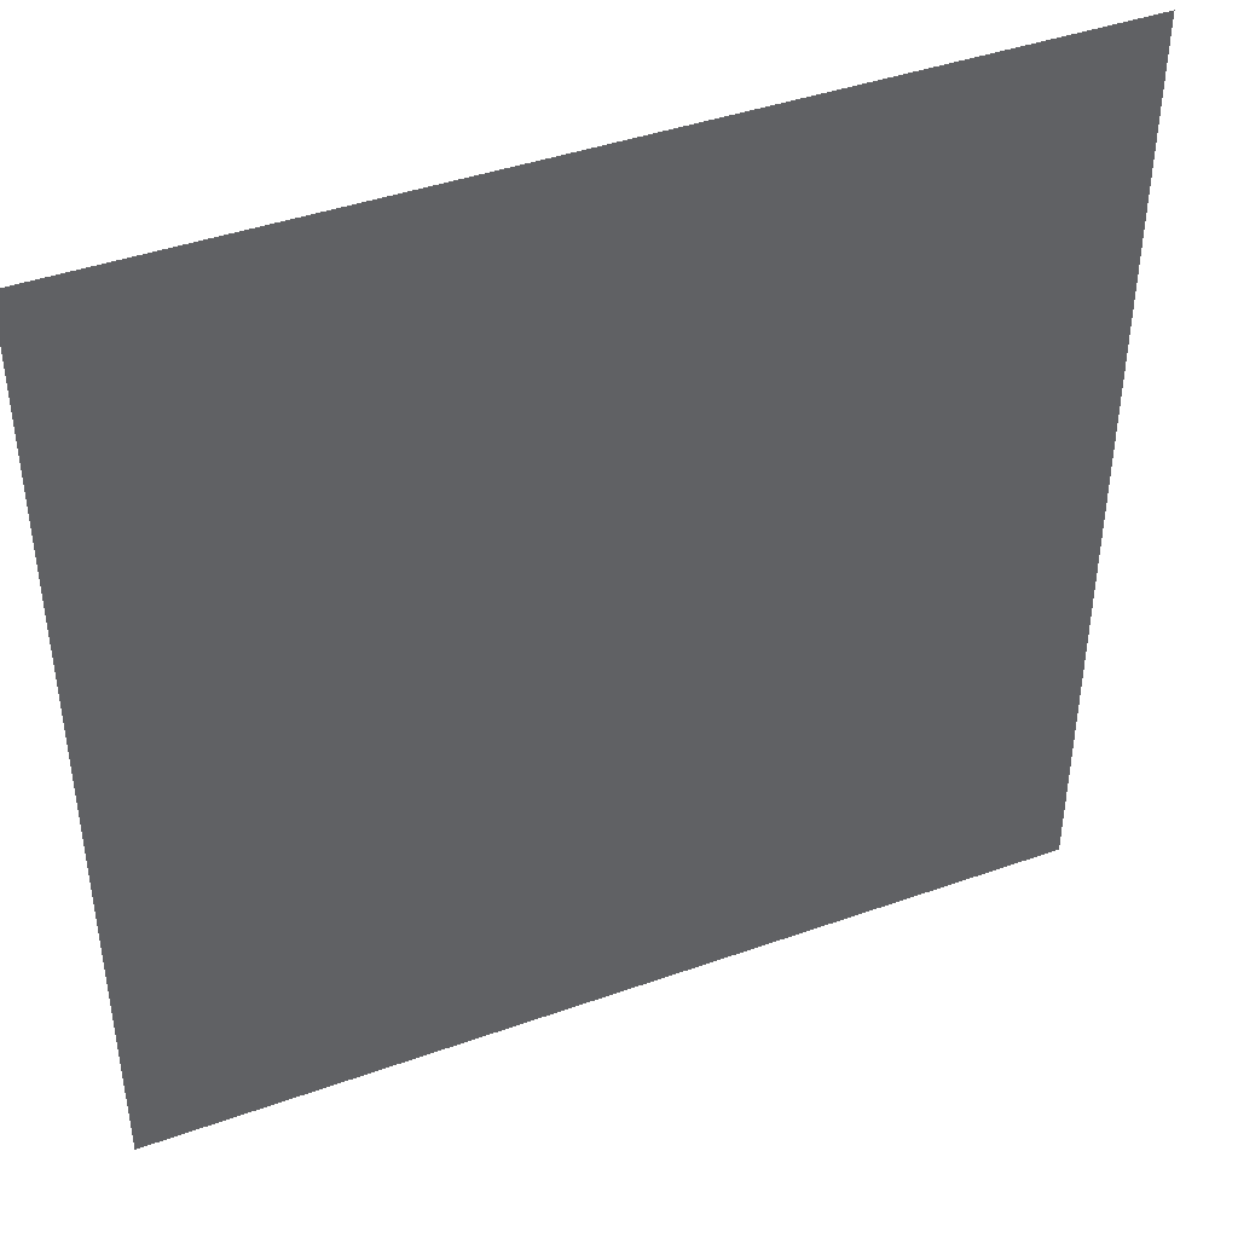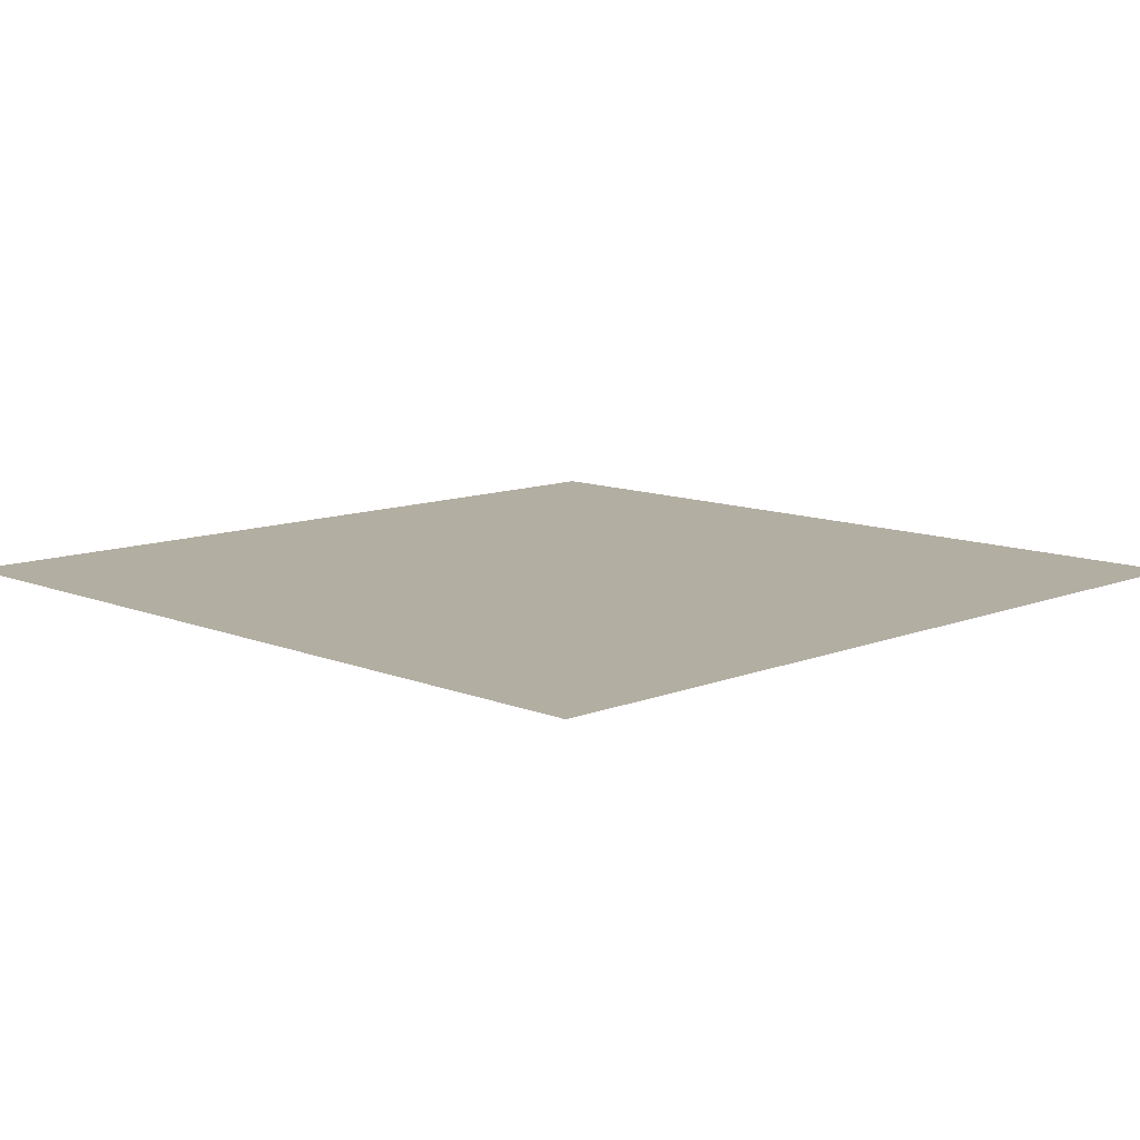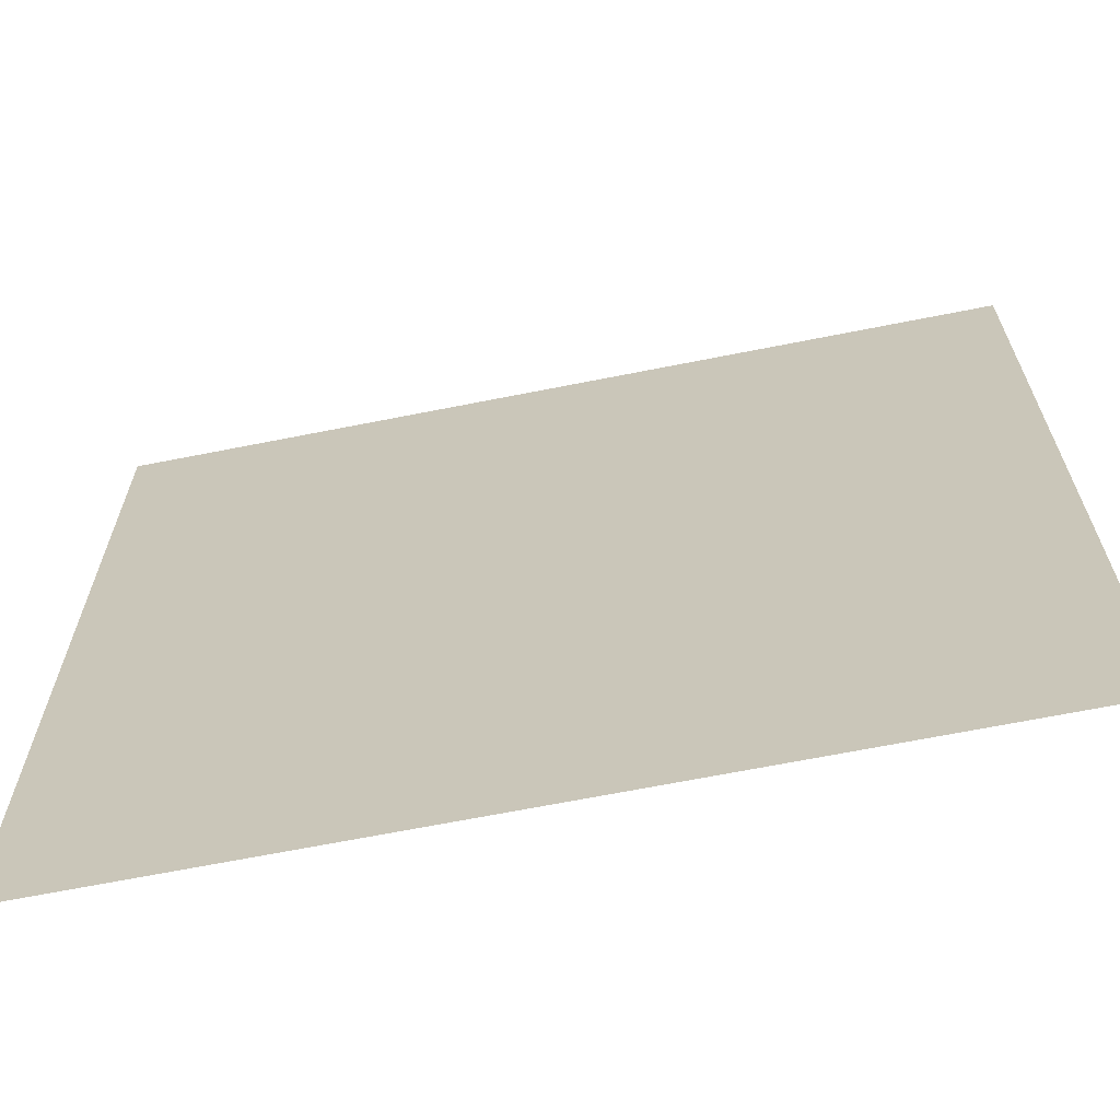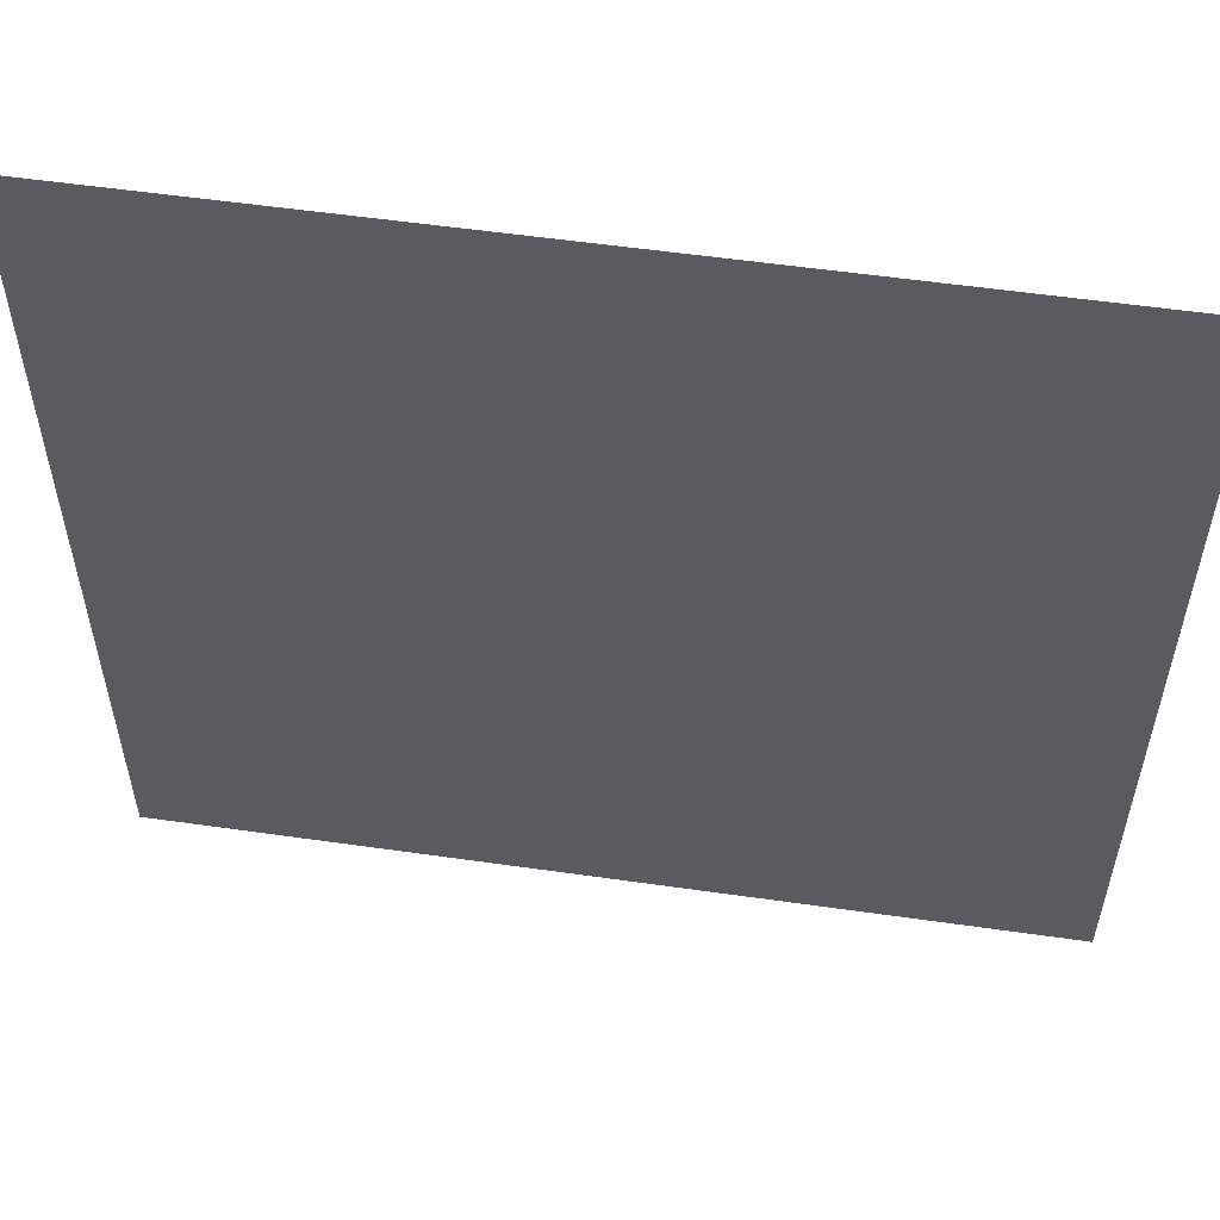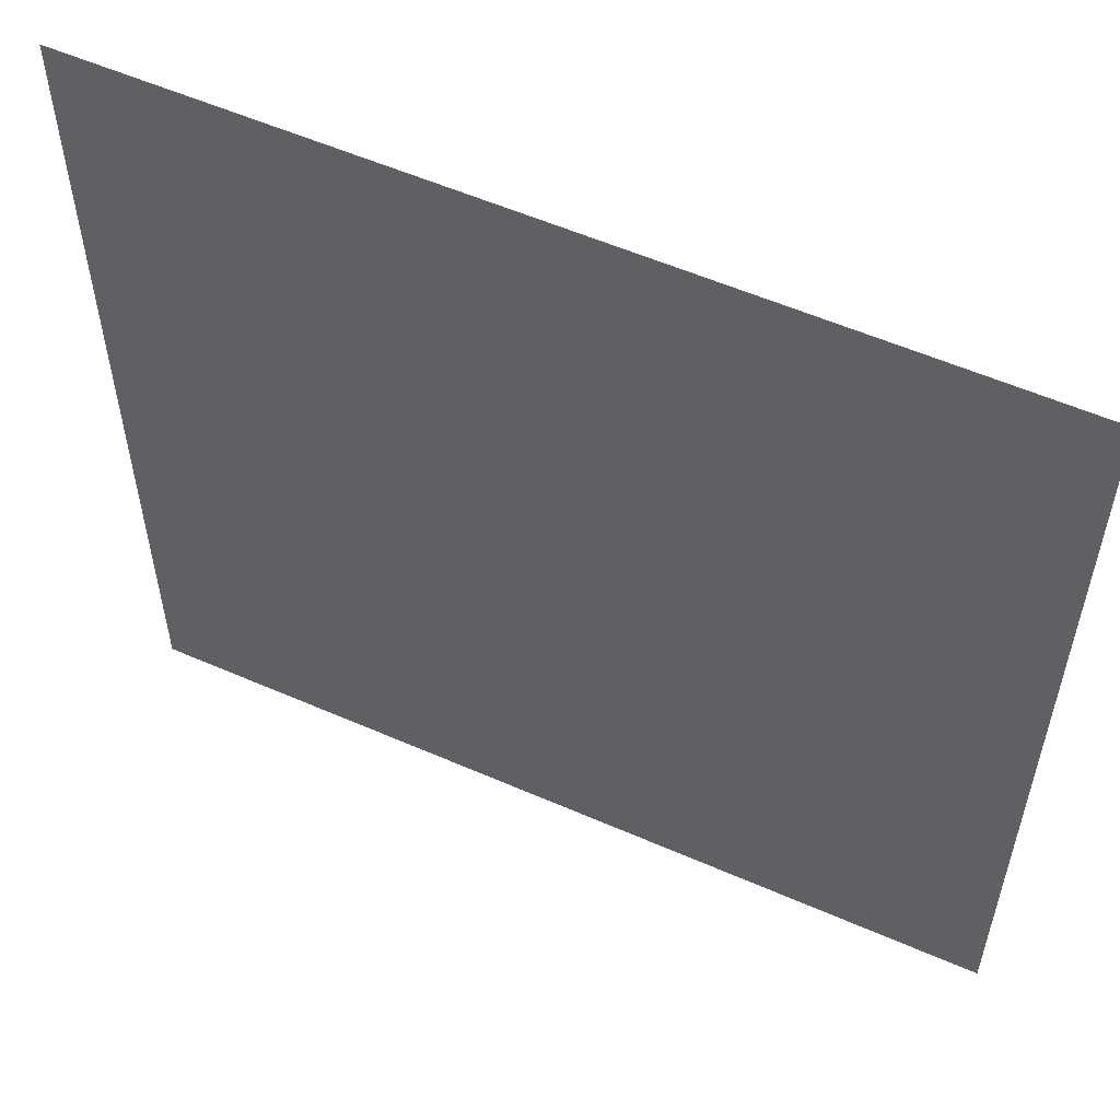
<metadata>
{"format":"obj","ext":"obj","renderer":"f3d","projection":"perspective","resolution":1024,"background":"white","views":[{"elev":41.9,"azim":-23.2,"up":"+Y"},{"elev":10.8,"azim":-134.7,"up":"+Z"},{"elev":-66.6,"azim":11.3,"up":"+Y"},{"elev":56.1,"azim":8.5,"up":"+Y"},{"elev":56.3,"azim":24.6,"up":"+Y"}]}
</metadata>
<code>
g Sprite
v 0.35 0.35 0
v -0.35 0.35 0
v 0.35 -0.35 0
v -0.35 -0.35 0
g Sprite_0
f 3 2 1
f 4 2 3

</code>
